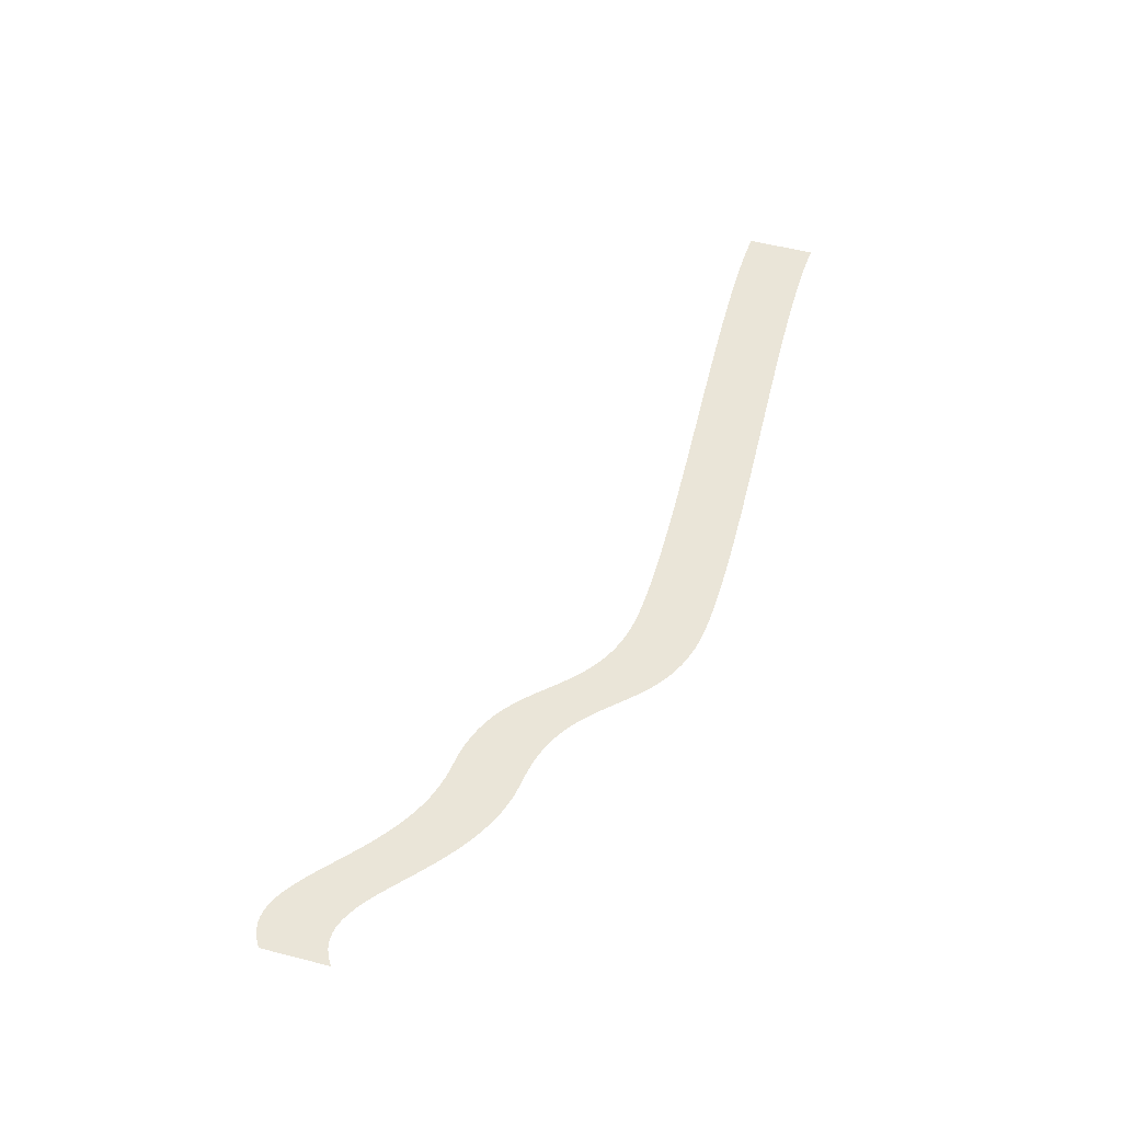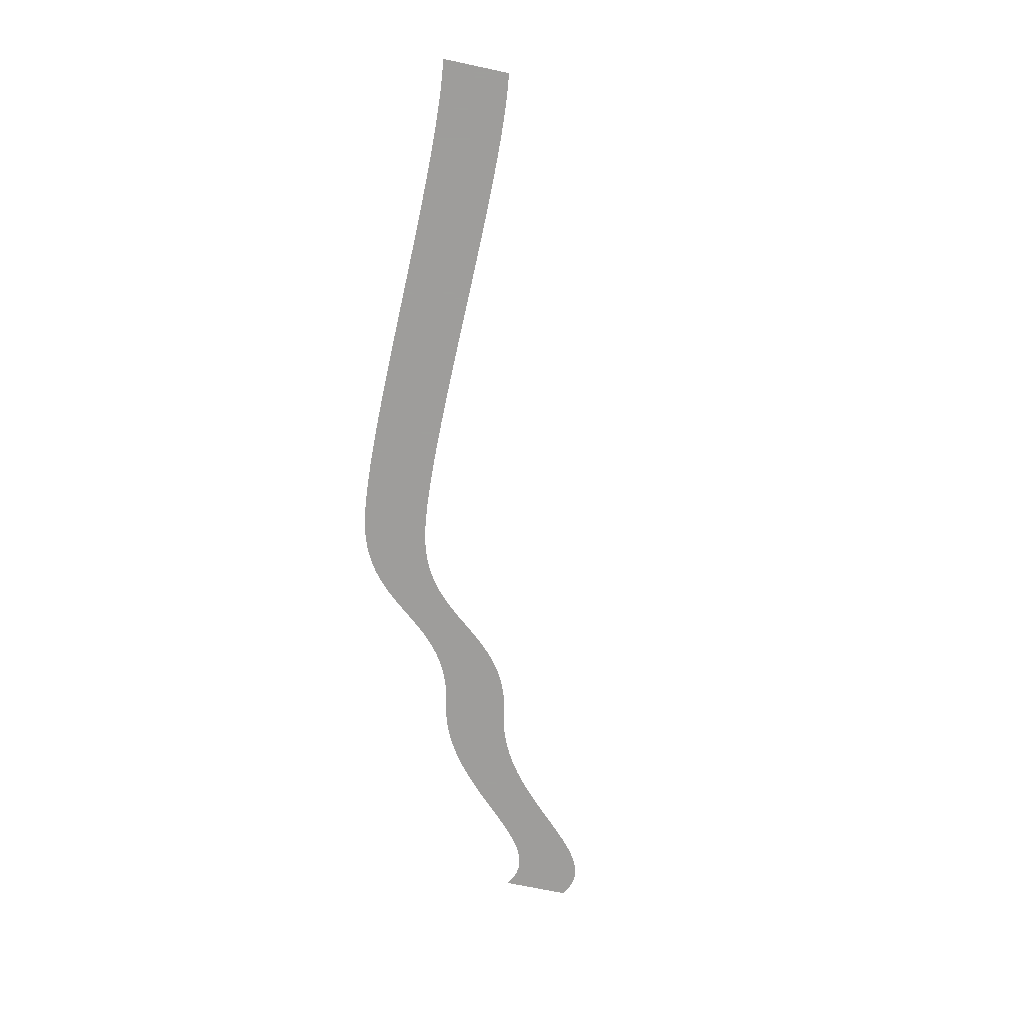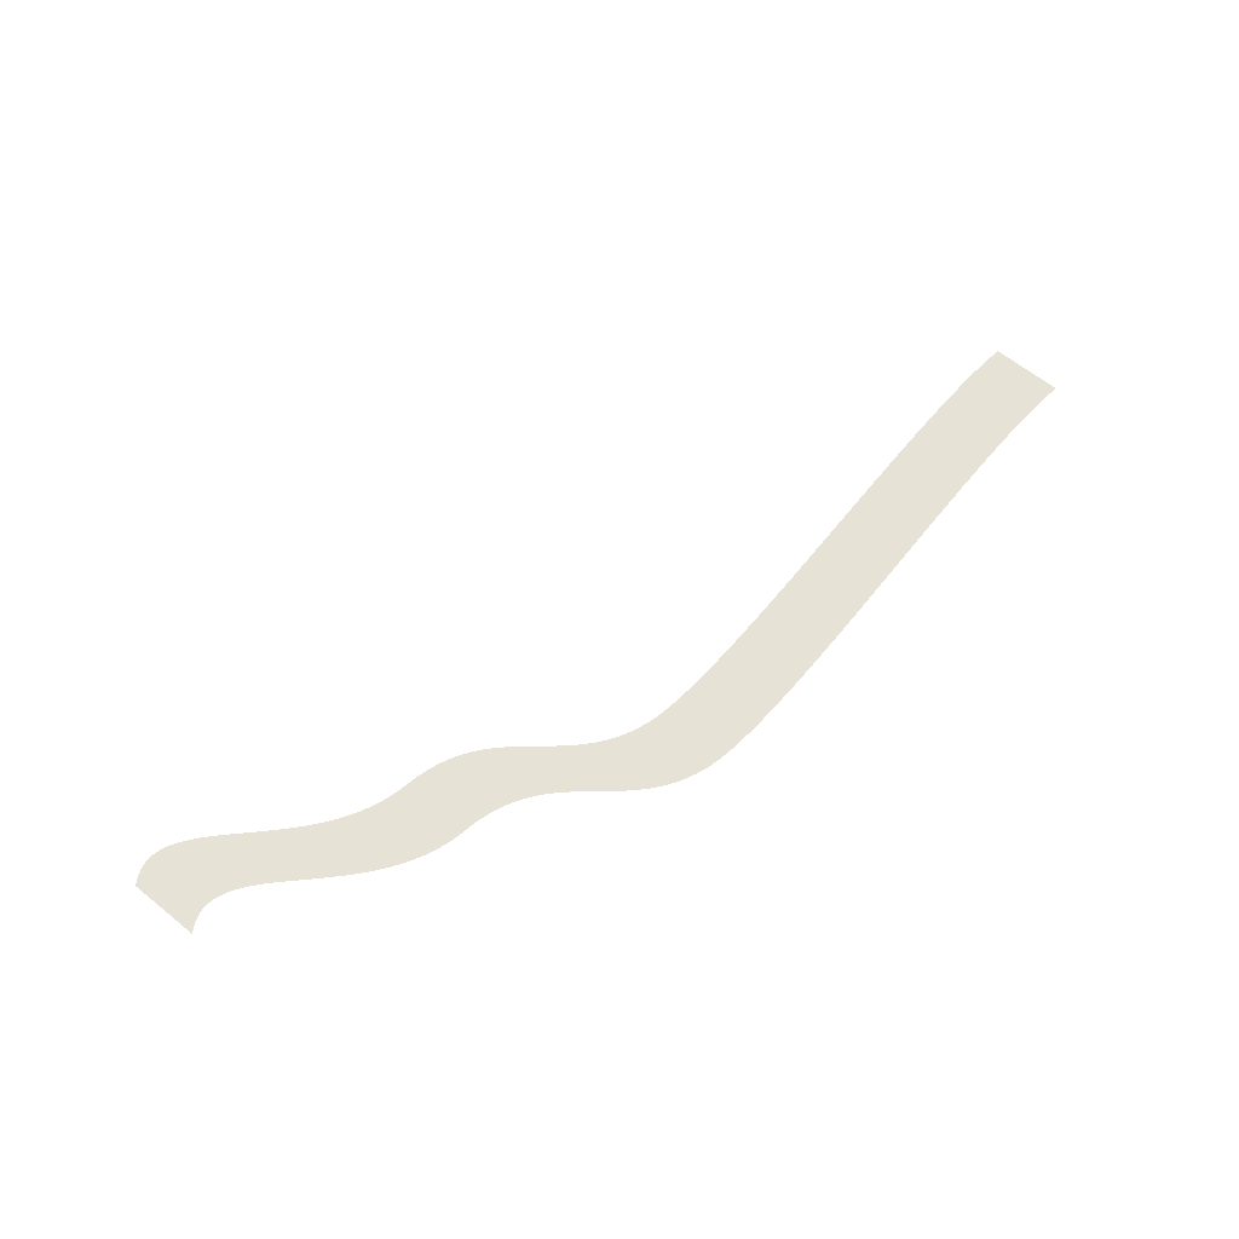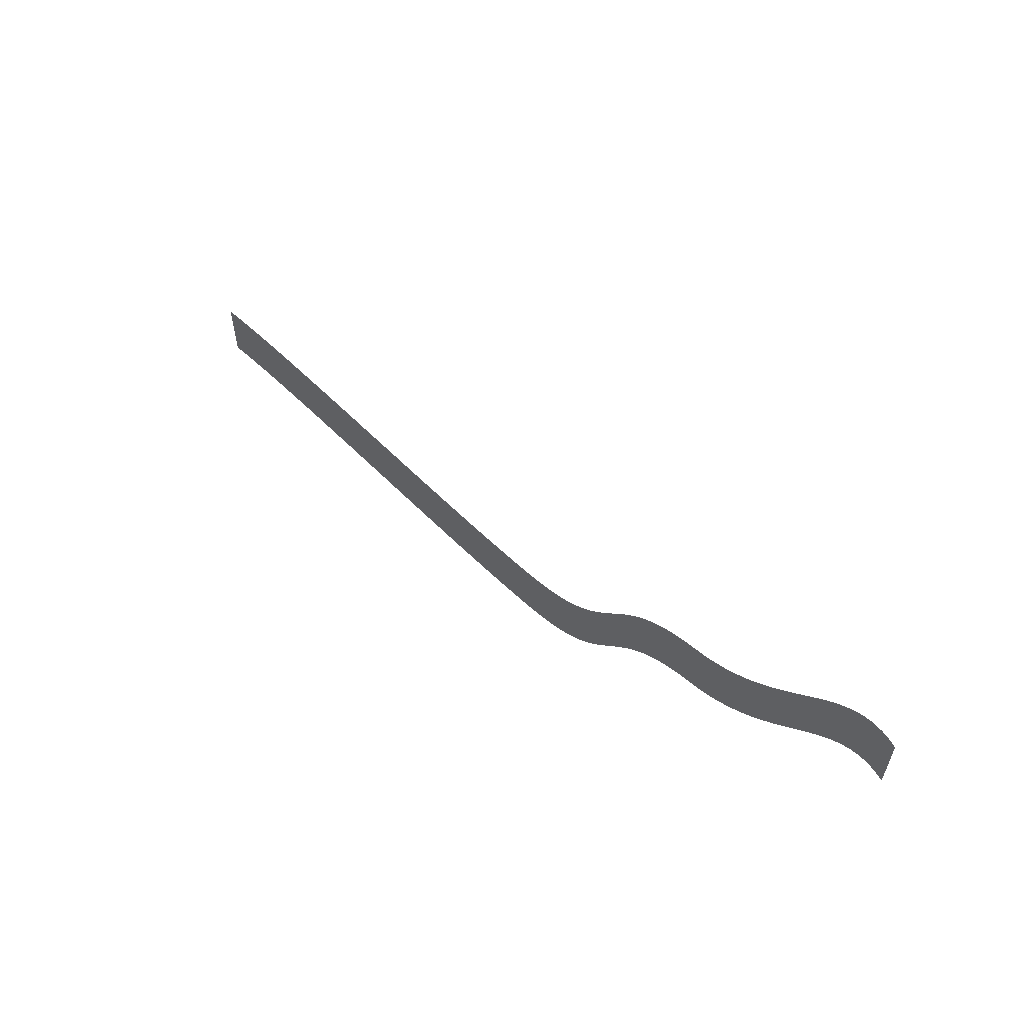
<metadata>
{"format":"obj","ext":"obj","renderer":"f3d","projection":"perspective","resolution":1024,"background":"white","views":[{"elev":58.9,"azim":-75.4,"up":"+Z"},{"elev":-70.7,"azim":78.0,"up":"+Z"},{"elev":63.4,"azim":-50.8,"up":"+Z"},{"elev":58.1,"azim":-134.0,"up":"+Y"}]}
</metadata>
<code>
v 2.399 -2.163 0
v 2.525 -2.18 0
v 0.4179 -0.929 0
v 0.5339 -0.9526 0
v 2.666 -2.193 0
v 0.6474 -0.9741 0
v 2.82 -2.204 0
v 0.7512 -1.002 0
v -1.443 0.1257 0
v -1.376 0.1678 0
v 2.985 -2.212 0
v 0.8461 -1.037 0
v -1.309 0.1939 0
v 3.161 -2.217 0
v 0.9329 -1.077 0
v -1.244 0.2055 0
v 3.347 -2.221 0
v 1.013 -1.122 0
v -1.179 0.2034 0
v 3.541 -2.223 0
v 1.086 -1.171 0
v -1.114 0.189 0
v 3.741 -2.224 0
v 1.154 -1.224 0
v -1.049 0.1633 0
v 3.947 -2.223 0
v 1.217 -1.28 0
v -0.9846 0.1275 0
v 4.158 -2.221 0
v 1.276 -1.339 0
v -0.9193 0.08263 0
v 4.371 -2.219 0
v 1.333 -1.4 0
v -0.8532 0.02995 0
v 4.587 -2.216 0
v 1.387 -1.463 0
v -0.7861 -0.02944 0
v 4.803 -2.214 0
v 1.44 -1.526 0
v -0.7177 -0.09442 0
v 5.019 -2.211 0
v 1.493 -1.59 0
v -0.6476 -0.1638 0
v 5.232 -2.209 0
v 1.546 -1.653 0
v -0.5757 -0.2365 0
v 5.443 -2.207 0
v 1.6 -1.715 0
v -0.5017 -0.3114 0
v 5.649 -2.206 0
v 1.657 -1.776 0
v -0.4252 -0.3873 0
v 5.849 -2.207 0
v 1.716 -1.835 0
v -0.346 -0.4631 0
v 6.043 -2.209 0
v 1.779 -1.892 0
v -0.2638 -0.5377 0
v 6.229 -2.213 0
v 1.847 -1.945 0
v -0.1784 -0.6098 0
v 6.405 -2.218 0
v 1.92 -1.994 0
v -0.08947 -0.6785 0
v 6.57 -2.226 0
v 2 -2.039 0
v 0.00329 -0.7424 0
v 6.724 -2.237 0
v 2.087 -2.079 0
v 0.1001 -0.8006 0
v 6.865 -2.25 0
v 2.182 -2.113 0
v 0.2013 -0.8518 0
v 6.991 -2.267 0
v 2.286 -2.142 0
v 0.3072 -0.895 0
v 1.847 -2.567 0
v 1.779 -2.514 0
v -0.1784 -1.232 0
v -0.2638 -1.16 0
v 6.405 -2.841 0
v 6.229 -2.835 0
v 1.92 -2.617 0
v -0.08947 -1.301 0
v 6.57 -2.849 0
v 2 -2.662 0
v 0.00329 -1.365 0
v 6.724 -2.859 0
v 2.087 -2.702 0
v 0.1001 -1.423 0
v 6.865 -2.873 0
v 2.182 -2.736 0
v 0.2013 -1.474 0
v 6.991 -2.889 0
v 2.286 -2.764 0
v 0.3072 -1.518 0
v 2.399 -2.786 0
v 0.4179 -1.552 0
v 2.525 -2.802 0
v 0.5339 -1.575 0
v 2.666 -2.816 0
v 0.6474 -1.597 0
v 2.82 -2.826 0
v 0.7512 -1.625 0
v -1.376 -0.4549 0
v -1.443 -0.4969 0
v 2.985 -2.834 0
v 0.8461 -1.659 0
v -1.309 -0.4287 0
v 3.161 -2.84 0
v 0.9329 -1.699 0
v -1.244 -0.4172 0
v 3.347 -2.844 0
v 1.013 -1.744 0
v -1.179 -0.4192 0
v 3.541 -2.846 0
v 1.086 -1.794 0
v -1.114 -0.4336 0
v 3.741 -2.846 0
v 1.154 -1.847 0
v -1.049 -0.4593 0
v 3.947 -2.845 0
v 1.217 -1.903 0
v -0.9846 -0.4952 0
v 4.158 -2.844 0
v 1.276 -1.962 0
v -0.9193 -0.54 0
v 4.371 -2.842 0
v 1.333 -2.023 0
v -0.8532 -0.5927 0
v 4.587 -2.839 0
v 1.387 -2.085 0
v -0.7861 -0.6521 0
v 4.803 -2.836 0
v 1.44 -2.149 0
v -0.7177 -0.717 0
v 5.019 -2.833 0
v 1.493 -2.212 0
v -0.6476 -0.7864 0
v 5.232 -2.831 0
v 1.546 -2.276 0
v -0.5757 -0.8592 0
v 5.443 -2.83 0
v 1.6 -2.338 0
v -0.5017 -0.934 0
v 5.649 -2.829 0
v 1.657 -2.399 0
v -0.4252 -1.01 0
v 5.849 -2.829 0
v 1.716 -2.458 0
v -0.346 -1.086 0
v 6.043 -2.831 0
f 57 60 77
f 57 77 78
f 58 61 79
f 58 79 80
f 59 62 81
f 59 81 82
f 60 63 83
f 60 83 77
f 61 64 84
f 61 84 79
f 62 65 85
f 62 85 81
f 63 66 86
f 63 86 83
f 64 67 87
f 64 87 84
f 65 68 88
f 65 88 85
f 66 69 89
f 66 89 86
f 67 70 90
f 67 90 87
f 68 71 91
f 68 91 88
f 69 72 92
f 69 92 89
f 70 73 93
f 70 93 90
f 71 74 94
f 71 94 91
f 72 75 95
f 72 95 92
f 73 76 96
f 73 96 93
f 75 1 97
f 75 97 95
f 76 3 98
f 76 98 96
f 1 2 99
f 1 99 97
f 3 4 100
f 3 100 98
f 2 5 101
f 2 101 99
f 4 6 102
f 4 102 100
f 5 7 103
f 5 103 101
f 6 8 104
f 6 104 102
f 9 10 105
f 9 105 106
f 7 11 107
f 7 107 103
f 8 12 108
f 8 108 104
f 10 13 109
f 10 109 105
f 11 14 110
f 11 110 107
f 12 15 111
f 12 111 108
f 13 16 112
f 13 112 109
f 14 17 113
f 14 113 110
f 15 18 114
f 15 114 111
f 16 19 115
f 16 115 112
f 17 20 116
f 17 116 113
f 18 21 117
f 18 117 114
f 19 22 118
f 19 118 115
f 20 23 119
f 20 119 116
f 21 24 120
f 21 120 117
f 22 25 121
f 22 121 118
f 23 26 122
f 23 122 119
f 24 27 123
f 24 123 120
f 25 28 124
f 25 124 121
f 26 29 125
f 26 125 122
f 27 30 126
f 27 126 123
f 28 31 127
f 28 127 124
f 29 32 128
f 29 128 125
f 30 33 129
f 30 129 126
f 31 34 130
f 31 130 127
f 32 35 131
f 32 131 128
f 33 36 132
f 33 132 129
f 34 37 133
f 34 133 130
f 35 38 134
f 35 134 131
f 36 39 135
f 36 135 132
f 37 40 136
f 37 136 133
f 38 41 137
f 38 137 134
f 39 42 138
f 39 138 135
f 40 43 139
f 40 139 136
f 41 44 140
f 41 140 137
f 42 45 141
f 42 141 138
f 43 46 142
f 43 142 139
f 44 47 143
f 44 143 140
f 45 48 144
f 45 144 141
f 46 49 145
f 46 145 142
f 47 50 146
f 47 146 143
f 48 51 147
f 48 147 144
f 49 52 148
f 49 148 145
f 50 53 149
f 50 149 146
f 51 54 150
f 51 150 147
f 52 55 151
f 52 151 148
f 53 56 152
f 53 152 149
f 54 57 78
f 54 78 150
f 55 58 80
f 55 80 151
f 56 59 82
f 56 82 152

</code>
